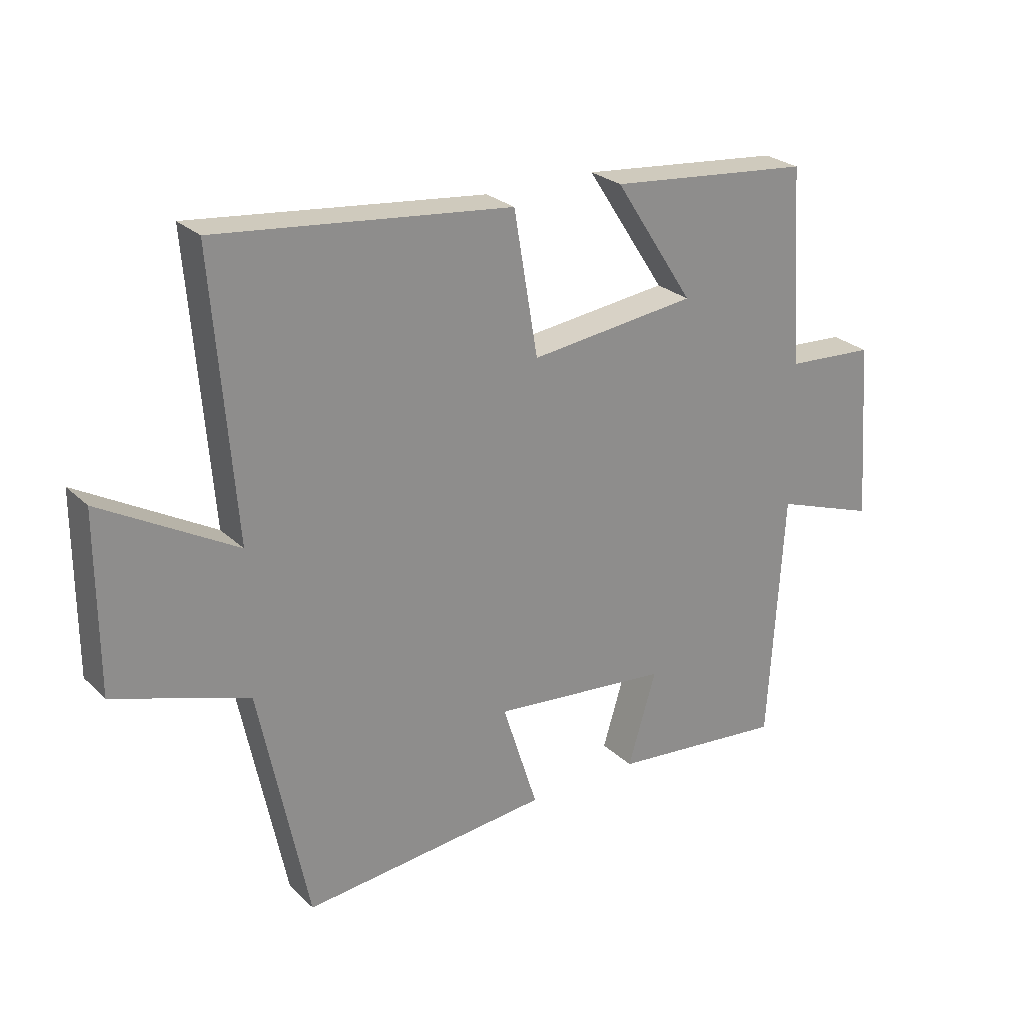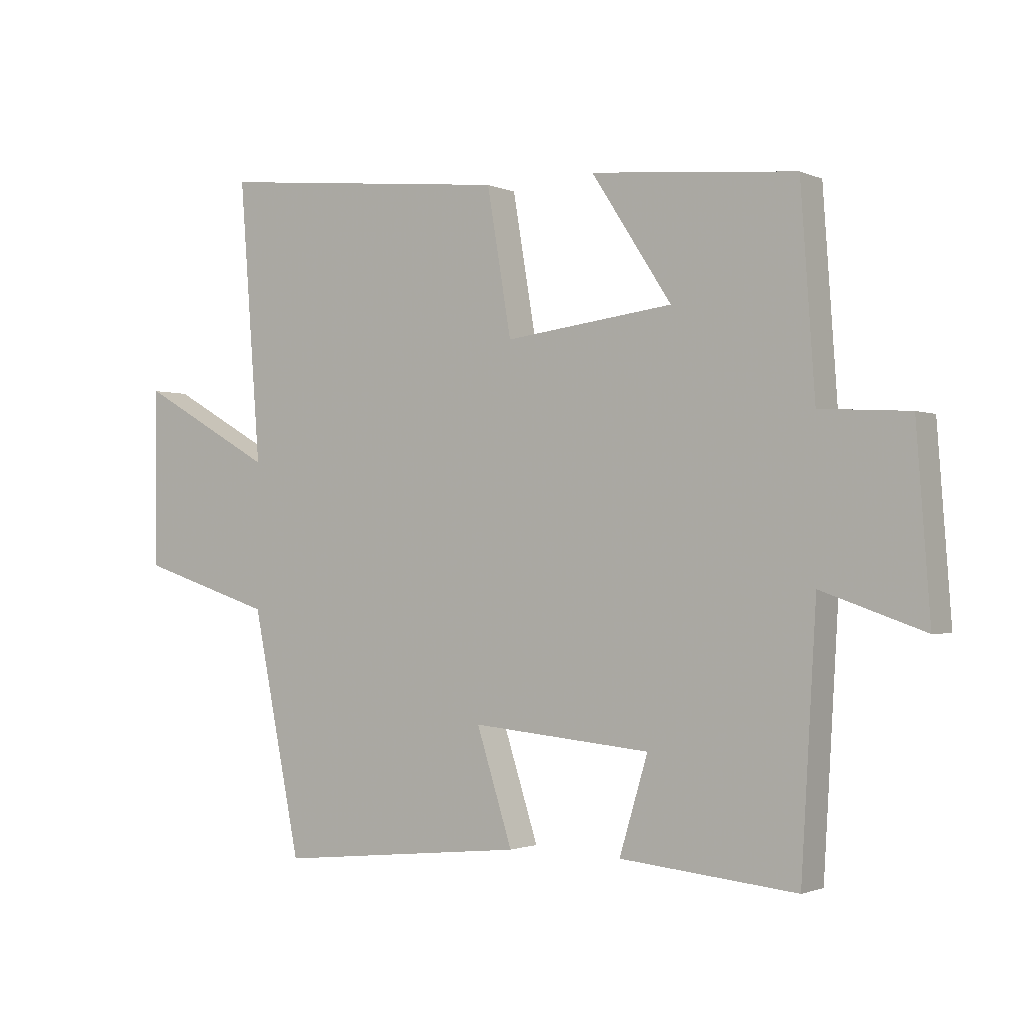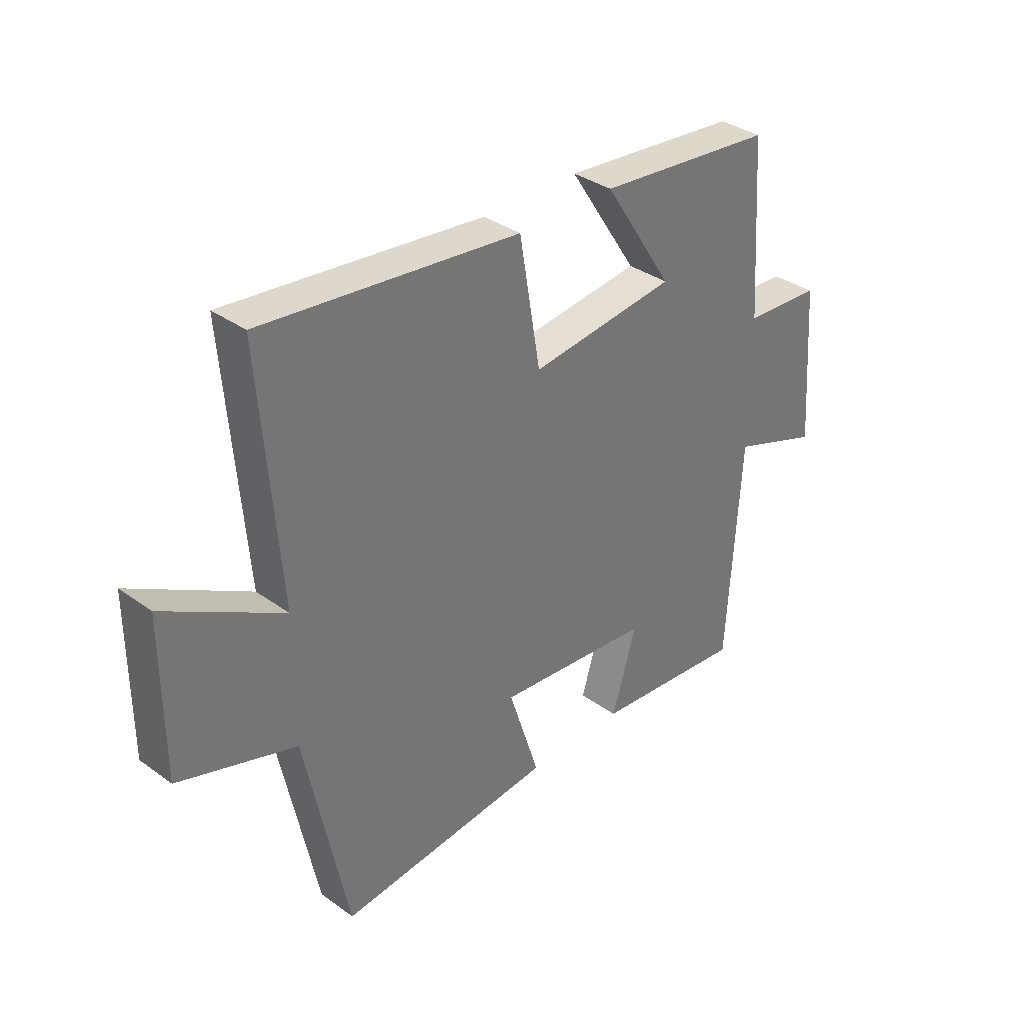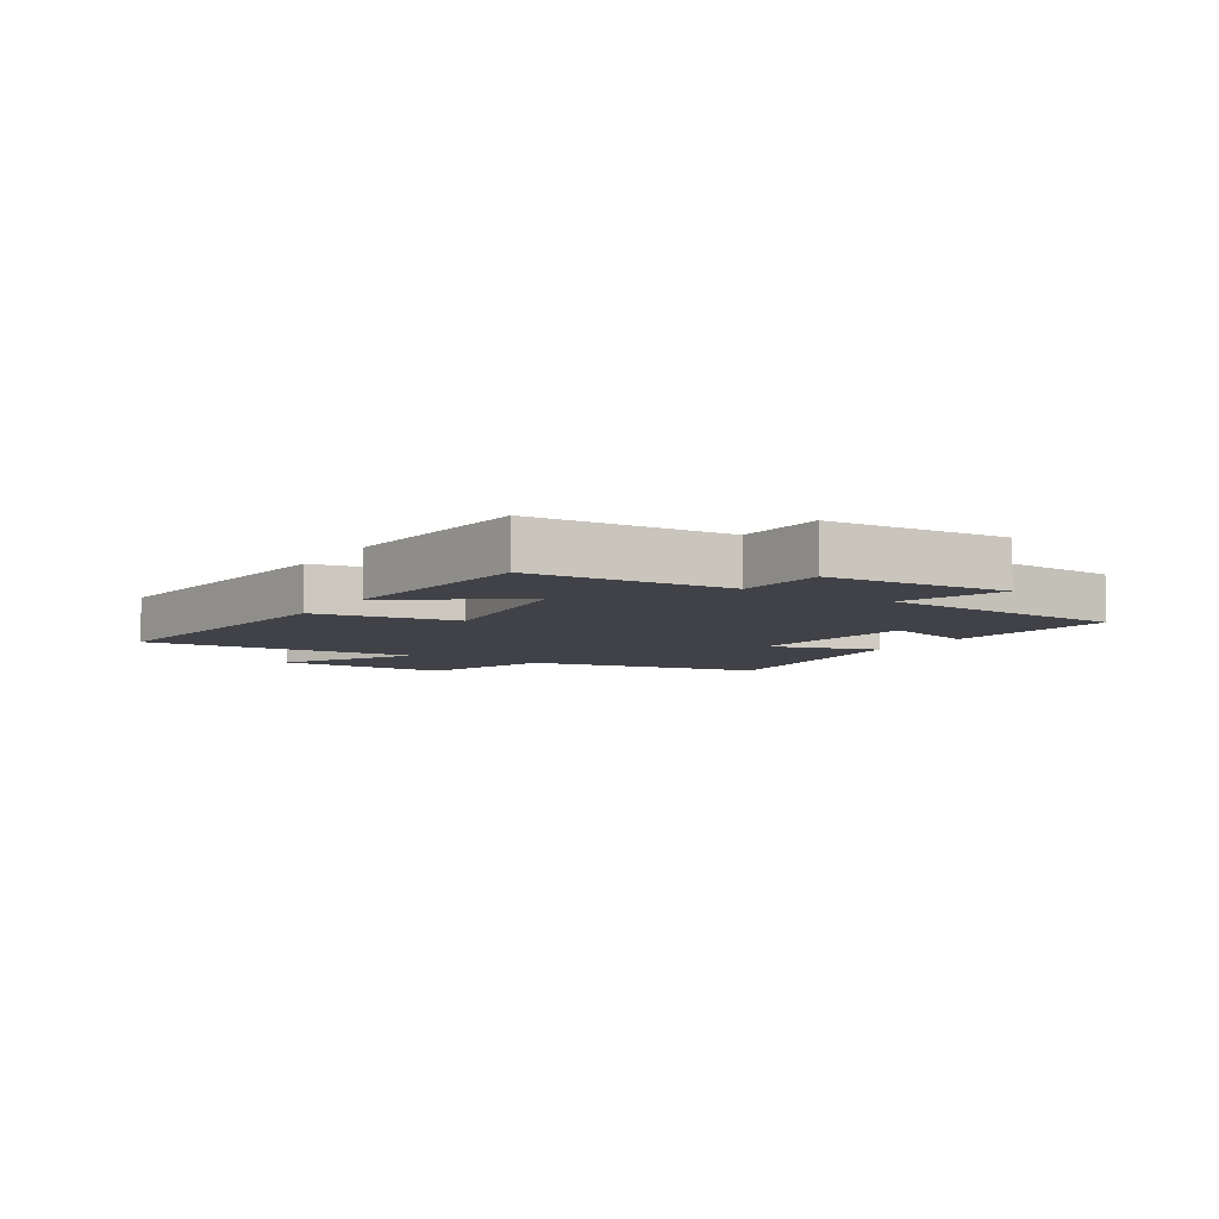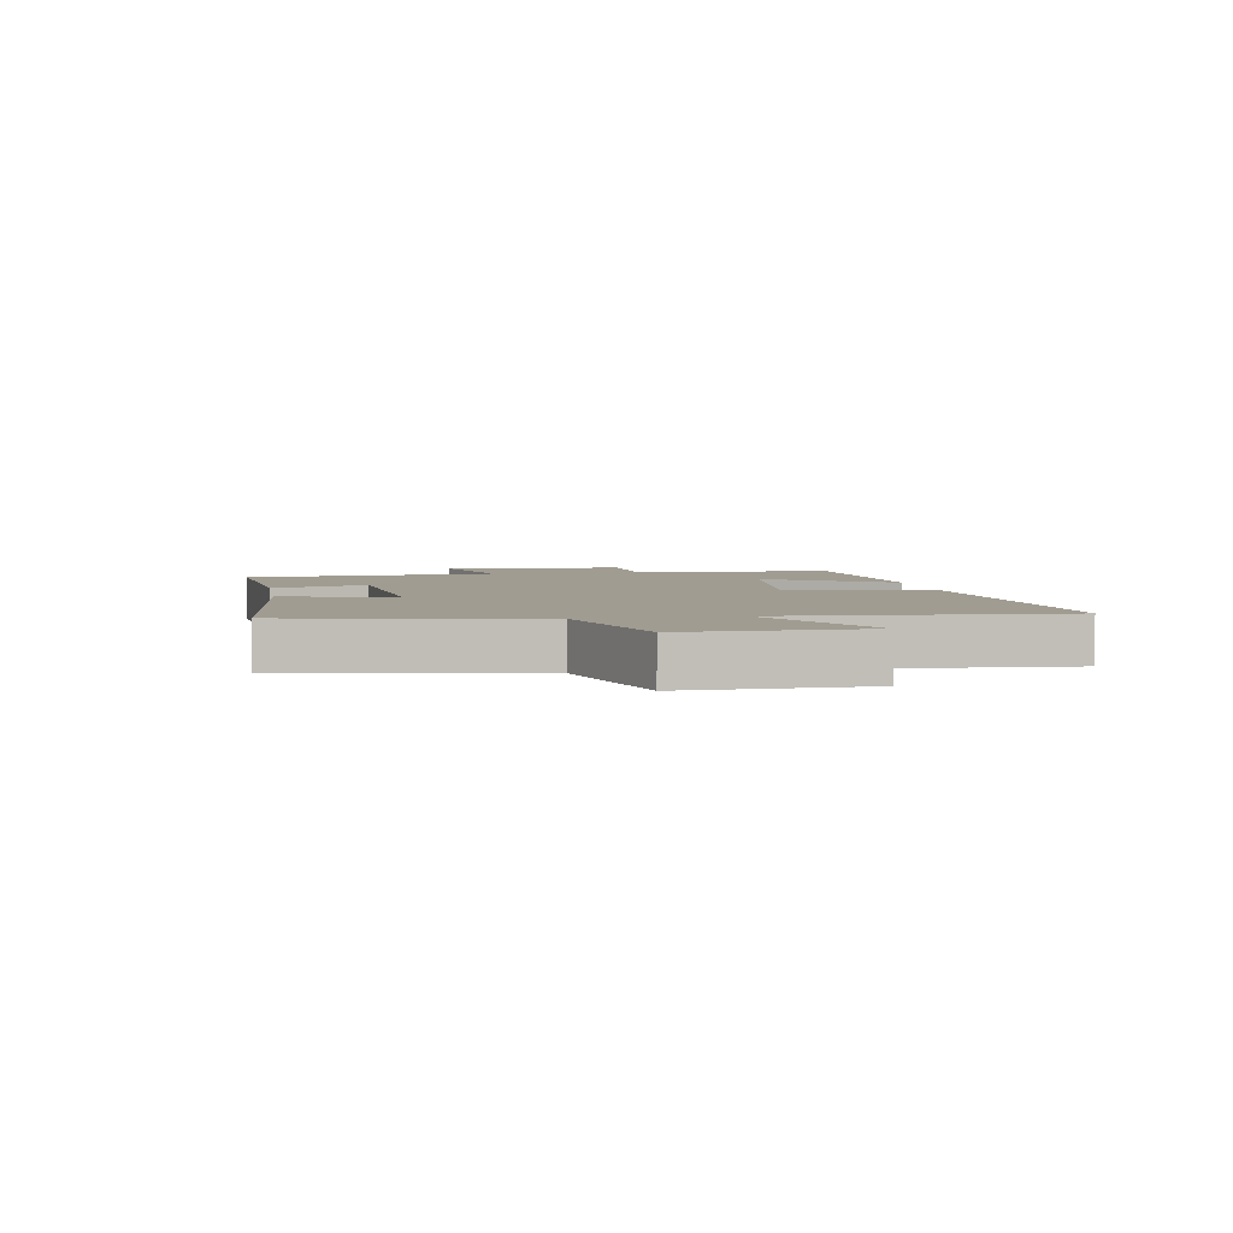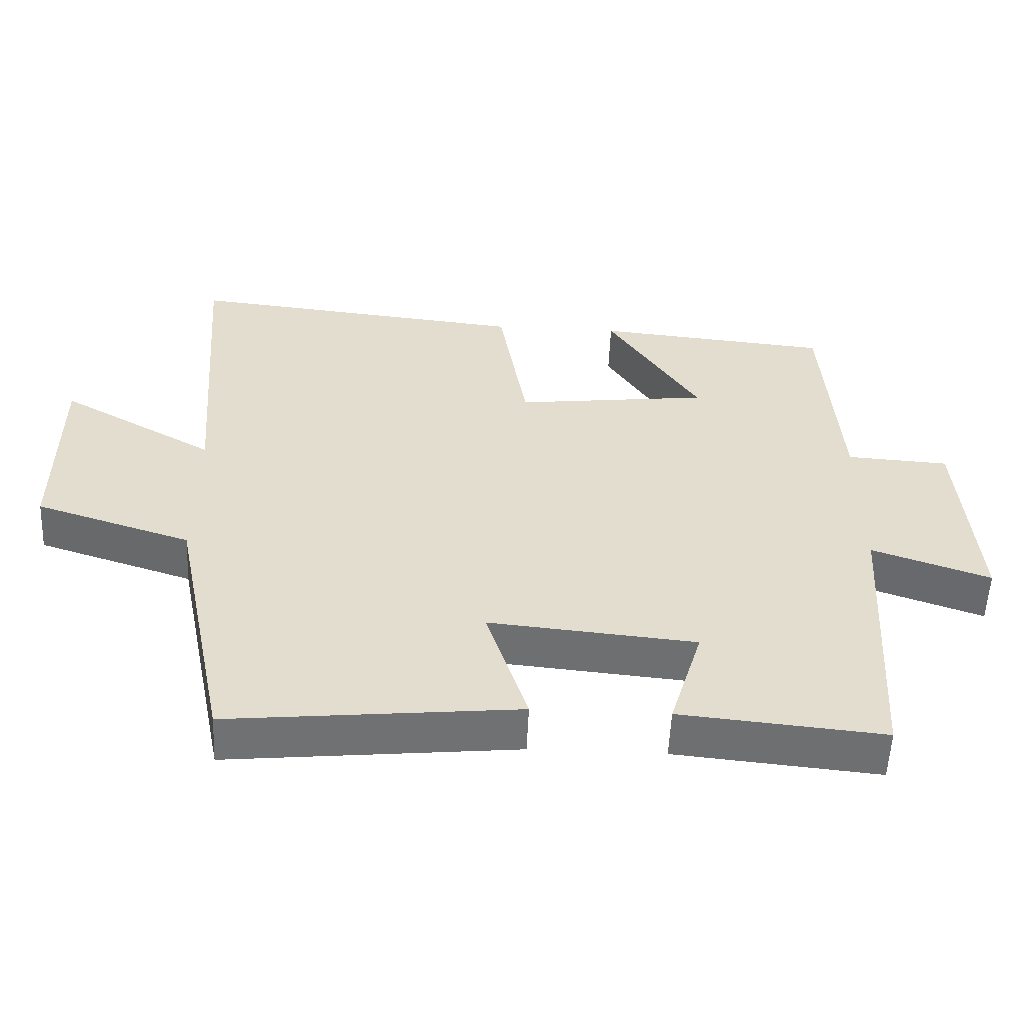
<metadata>
{"format":"obj","ext":"obj","renderer":"f3d","projection":"perspective","resolution":1024,"background":"white","views":[{"elev":25.7,"azim":-34.5,"up":"+Z"},{"elev":-1.6,"azim":34.0,"up":"+Z"},{"elev":34.9,"azim":-46.1,"up":"+Z"},{"elev":-6.8,"azim":57.5,"up":"+Y"},{"elev":4.4,"azim":-100.4,"up":"+Y"},{"elev":-55.1,"azim":-2.5,"up":"+Z"}]}
</metadata>
<code>
v 0.477 0.07 0.468
v 0.5 0.07 0.138
v 0.647 0.07 0.129
v 0.669 0.07 -0.169
v 0.5 0.07 -0.11
v 0.475 0.07 -0.528
v 0.184 0.07 -0.5
v 0.231 0.07 -0.344
v -0.065 0.07 -0.316
v -0.006 0.07 -0.5
v -0.419 0.07 -0.542
v -0.5 0.07 -0.146
v -0.723 0.07 -0.074
v -0.723 0.07 0.218
v -0.5 0.07 0.092
v -0.536 0.07 0.552
v -0.047 0.07 0.5
v -0.007 0.07 0.263
v 0.271 0.07 0.297
v 0.139 0.07 0.5
v 0.477 0 0.468
v 0.5 0 0.138
v 0.647 0 0.129
v 0.669 0 -0.169
v 0.5 0 -0.11
v 0.475 0 -0.528
v 0.184 0 -0.5
v 0.231 0 -0.344
v -0.065 0 -0.316
v -0.006 0 -0.5
v -0.419 0 -0.542
v -0.5 0 -0.146
v -0.723 0 -0.074
v -0.723 0 0.218
v -0.5 0 0.092
v -0.536 0 0.552
v -0.047 0 0.5
v -0.007 0 0.263
v 0.271 0 0.297
v 0.139 0 0.5
f 19 20 1 2
f 18 19 2
f 15 16 17 18
f 15 18 2
f 12 13 14 15
f 9 10 11 12
f 8 9 12 15
f 5 6 7 8
f 5 8 15 2
f 2 3 4 5
f 22 21 40 39
f 22 39 38
f 38 37 36 35
f 22 38 35
f 35 34 33 32
f 32 31 30 29
f 35 32 29 28
f 28 27 26 25
f 22 35 28 25
f 25 24 23 22
f 1 21 22 2
f 2 22 23 3
f 3 23 24 4
f 4 24 25 5
f 5 25 26 6
f 6 26 27 7
f 7 27 28 8
f 8 28 29 9
f 9 29 30 10
f 10 30 31 11
f 11 31 32 12
f 12 32 33 13
f 13 33 34 14
f 14 34 35 15
f 15 35 36 16
f 16 36 37 17
f 17 37 38 18
f 18 38 39 19
f 19 39 40 20
f 20 40 21 1

</code>
